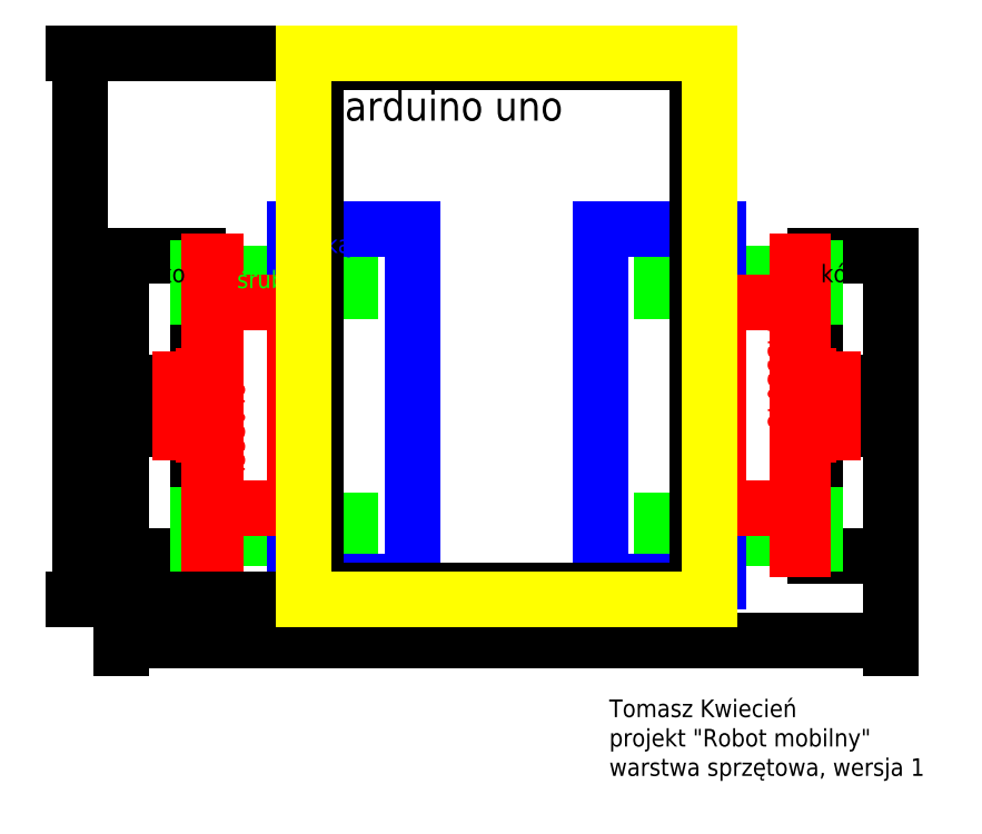
<metadata>
{"format":"dxf","ext":"dxf","renderer":"ezdxf+matplotlib","layout":"modelspace","background":"white","min_lineweight":24,"dpi":150}
</metadata>
<code>
0
SECTION
2
ENTITIES
0
LINE
8
0
10
120
20
135.5
11
120
21
144.5
0
LINE
8
0
10
122
20
115.5
11
123
21
115.5
0
INSERT
8
0
2
kółko
10
120
20
140
30
0
41
1
42
1
43
0
50
0
70
    1
71
    1
44
0
45
0
0
LINE
8
0
10
136.5
20
110
11
138
21
110
0
LINE
8
0
10
138
20
170
11
136.5
21
170
0
LINE
8
0
10
136.5
20
159.5
11
138
21
159.5
0
LINE
8
0
10
136.5
20
162.5
11
138
21
162.5
0
LINE
8
0
10
136.5
20
120.5
11
138
21
120.5
0
LINE
8
0
10
136.5
20
117.5
11
138
21
117.5
0
INSERT
8
0
2
srubka3x24
10
122
20
161
30
0
41
1
42
1
43
0
50
0
70
    1
71
    1
44
0
45
0
0
INSERT
8
0
2
srubka3x24
10
122
20
161
30
0
41
1
42
1
43
0
50
0
70
    1
71
    1
44
0
45
0
0
INSERT
8
0
2
srubka3x24
10
122
20
161
30
0
41
1
42
1
43
0
50
0
70
    1
71
    1
44
0
45
0
0
INSERT
8
0
2
srubka3x24
10
122
20
119
30
0
41
1
42
1
43
0
50
0
70
    1
71
    1
44
0
45
0
0
INSERT
8
0
2
wspornik
10
140
20
140
30
0
41
1
42
1
43
0
50
0
70
    1
71
    1
44
0
45
0
0
INSERT
8
0
2
wspornik
10
140
20
140
30
0
41
1
42
1
43
0
50
0
70
    1
71
    1
44
0
45
0
0
INSERT
8
0
2
kółko
10
120
20
140
30
0
41
1
42
1
43
0
50
0
70
    1
71
    1
44
0
45
0
0
INSERT
8
0
2
srubka3x24
10
122
20
161
30
0
41
1
42
1
43
0
50
0
70
    1
71
    1
44
0
45
0
0
INSERT
8
0
2
srubka3x24
10
122
20
119
30
0
41
1
42
1
43
0
50
0
70
    1
71
    1
44
0
45
0
0
INSERT
8
0
2
wspornik
10
140
20
140
30
0
41
1
42
1
43
0
50
0
70
    1
71
    1
44
0
45
0
0
INSERT
8
0
2
kółko
10
225
20
140
30
0
41
1
42
1
43
0
50
180
70
    1
71
    1
44
0
45
0
0
INSERT
8
0
2
silniczek
10
225
20
140
30
0
41
1
42
1
43
0
50
180
70
    1
71
    1
44
0
45
0
0
INSERT
8
0
2
srubka3x24
10
223
20
119
30
0
41
1
42
1
43
0
50
180
70
    1
71
    1
44
0
45
0
0
INSERT
8
0
2
srubka3x24
10
223
20
161
30
0
41
1
42
1
43
0
50
180
70
    1
71
    1
44
0
45
0
0
INSERT
8
0
2
wspornik
10
205
20
140
30
0
41
1
42
1
43
0
50
180
70
    1
71
    1
44
0
45
0
0
INSERT
8
0
2
silniczek3
10
120
20
140
30
0
41
1
42
1
43
0
50
0
70
    1
71
    1
44
0
45
0
0
INSERT
8
0
2
silniczek3
10
225
20
140
30
0
41
1
42
1
43
0
50
180
70
    1
71
    1
44
0
45
0
0
INSERT
8
0
2
arduino
10
140
20
198.5
30
0
41
1
42
1
43
0
50
0
70
    1
71
    1
44
0
45
0
0
MTEXT
8
0
10
108
20
164
30
0
40
3
41
10
71
    1
72
    1
1
kółko
7
standard
210
0
220
0
230
1
50
0
73
    2
44
1
0
MTEXT
8
0
10
226
20
164
30
0
40
3
41
10
71
    1
72
    1
1
kółko
7
standard
210
0
220
0
230
1
50
0
73
    2
44
1
0
MTEXT
8
0
10
141.7
20
169
30
0
40
3
41
16.67
71
    1
72
    1
1
kątownik
7
standard
210
0
220
0
230
1
50
0
73
    2
44
1
0
MTEXT
8
0
10
126.7
20
163
30
0
40
3
41
12.67
71
    1
72
    1
1
śrubka
7
standard
210
0
220
0
230
1
50
0
73
    2
44
1
0
DIMENSION
8
0
2
*D1
10
238
20
100
30
0
11
172.5
21
101.9
31
0
70
   33
71
    5
72
    0
3
Standard
53
0
210
0
220
0
230
1
13
107
23
115.5
33
0
14
238
24
115.5
34
0
0
DIMENSION
8
0
2
*D2
10
100
20
200
30
0
11
98.12
21
153.5
31
0
70
   33
71
    5
72
    0
3
Standard
53
0
210
0
220
0
230
1
13
140.5
23
107
33
0
14
140.5
24
200
34
0
0
LINE
8
0
10
138
20
107
11
207
21
107
0
LINE
8
0
10
207
20
107
11
207
21
200
0
LINE
8
0
10
207
20
200
11
138
21
200
0
LINE
8
0
10
138
20
200
11
138
21
107
0
MTEXT
8
0
10
150
20
107
30
0
40
3
41
12
71
    1
72
    1
1
płytka
7
standard
210
0
220
0
230
1
50
0
73
    2
44
1
0
MTEXT
8
0
10
190
20
90
30
0
40
3
41
60.25
71
    1
72
    1
1
Tomasz Kwiecień\Pprojekt "Robot mobilny"\Pwarstwa sprzętowa, wersja 1
7
standard
210
0
220
0
230
1
50
0
73
    2
44
1
0
ENDSEC
0
EOF

</code>
